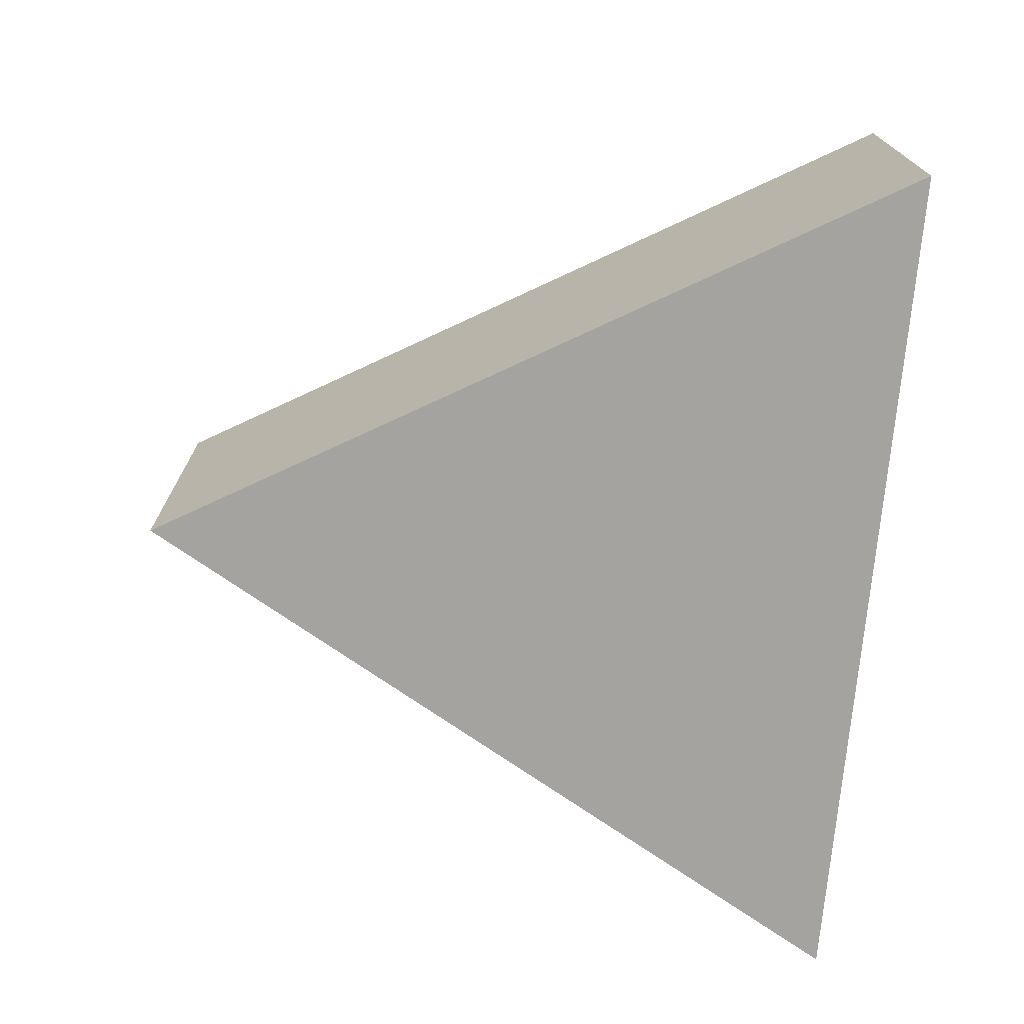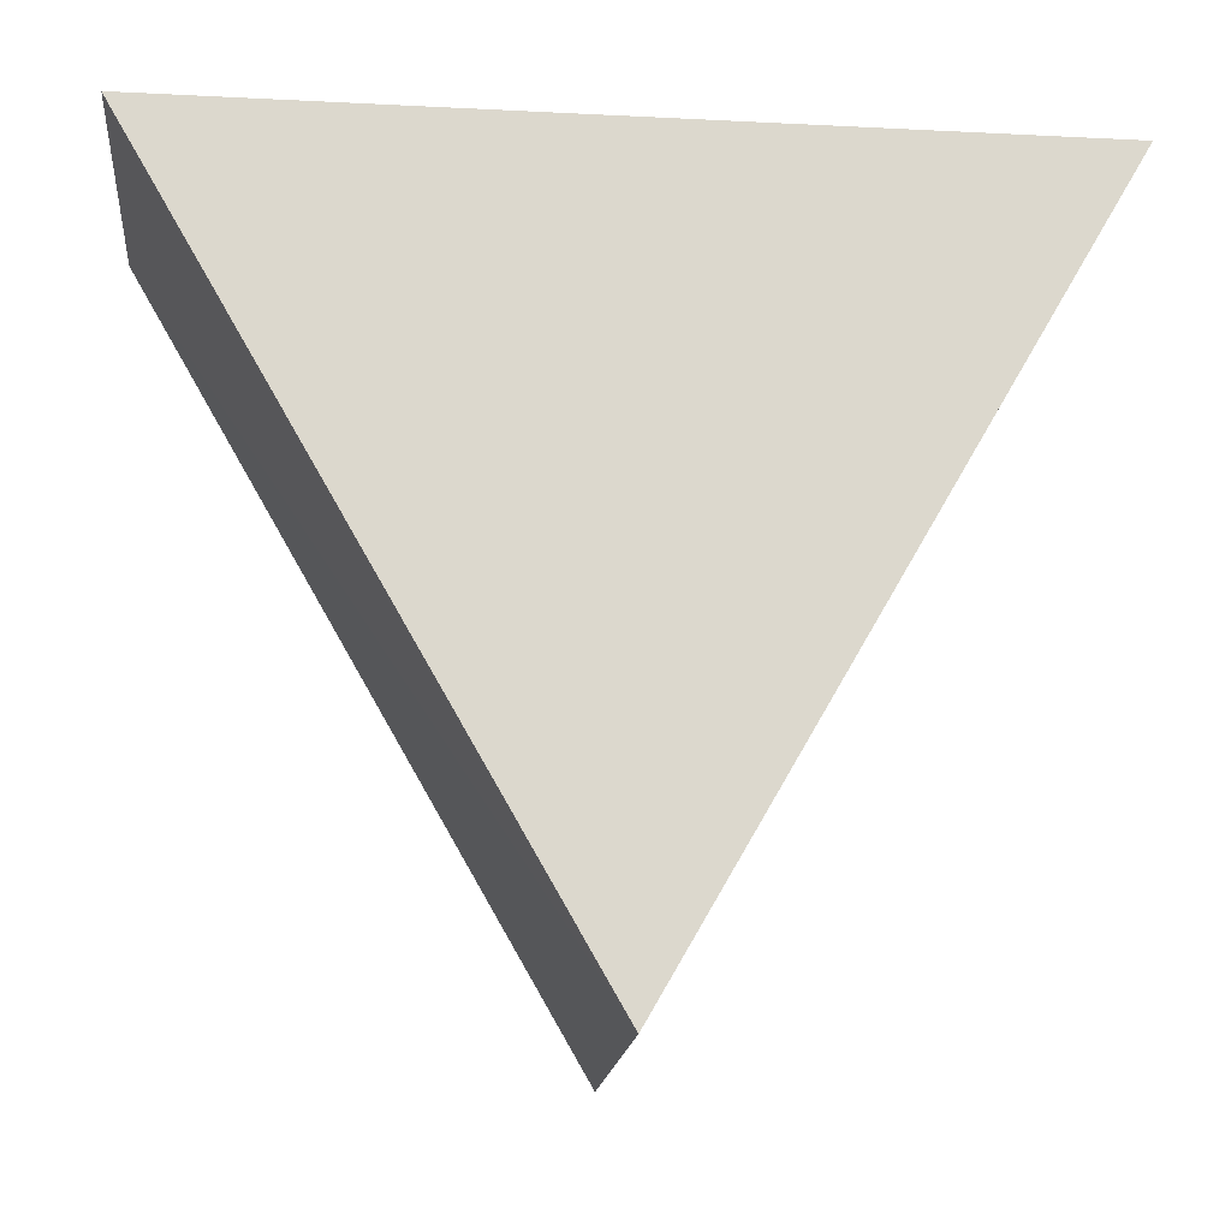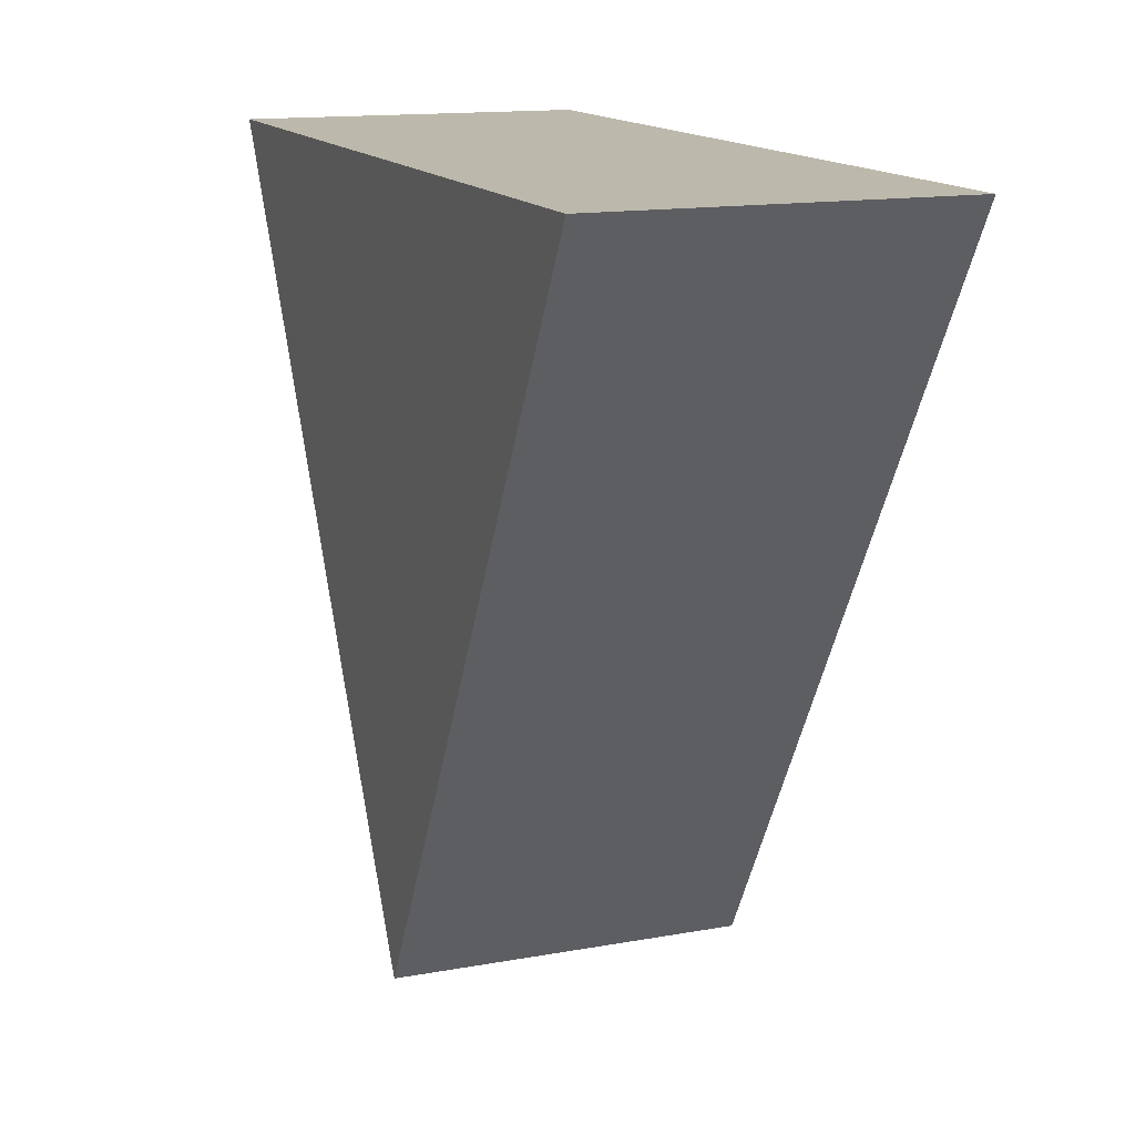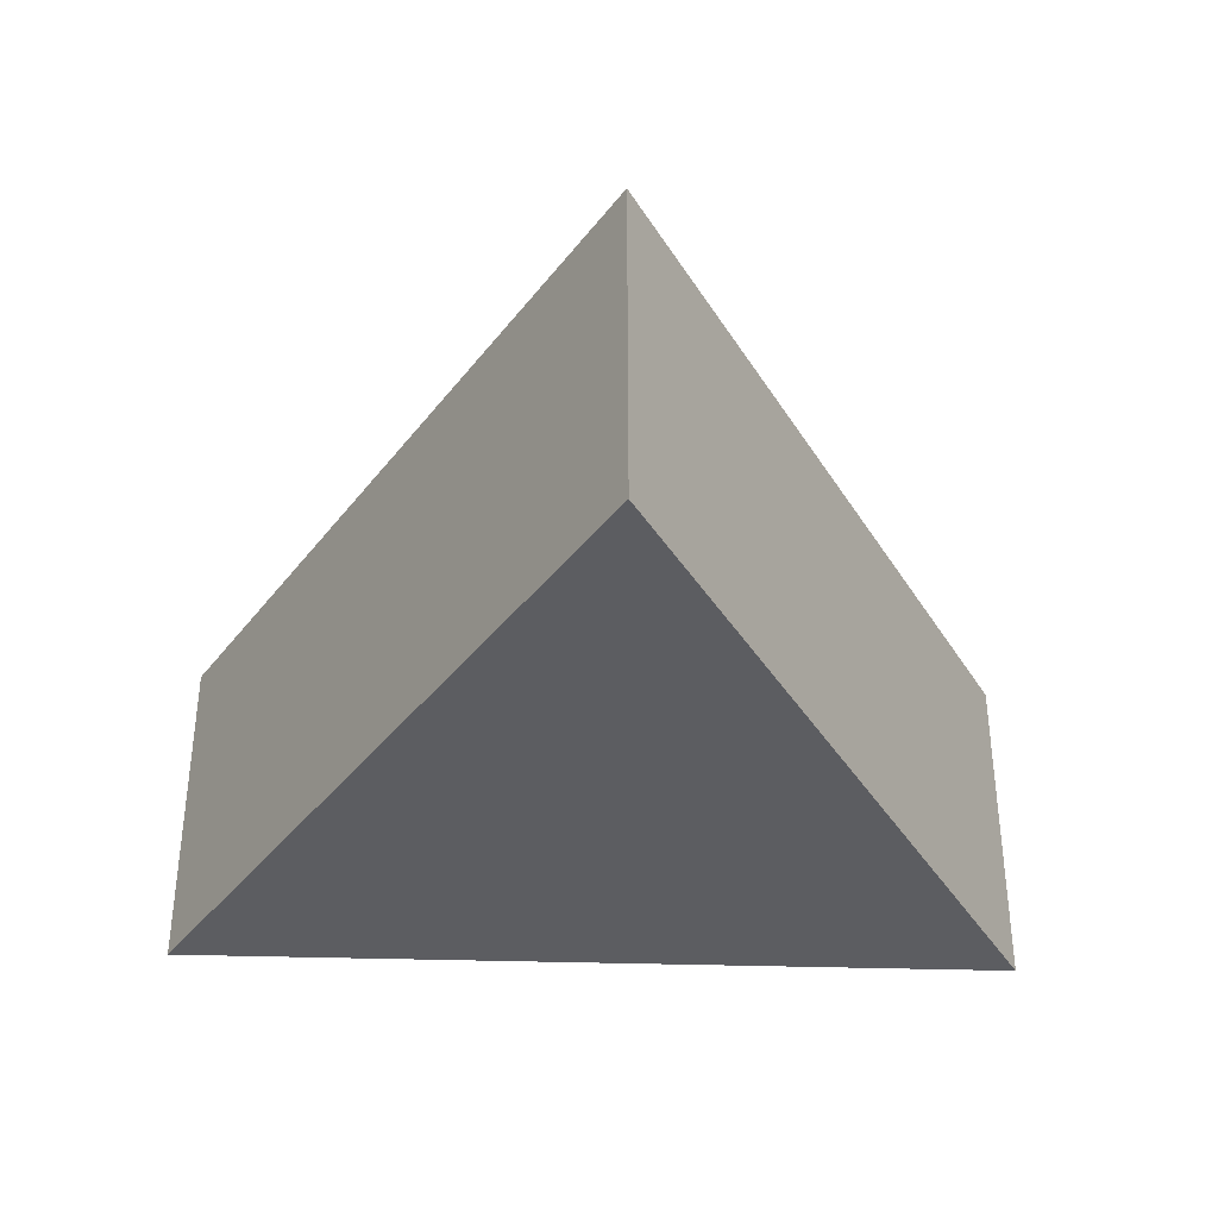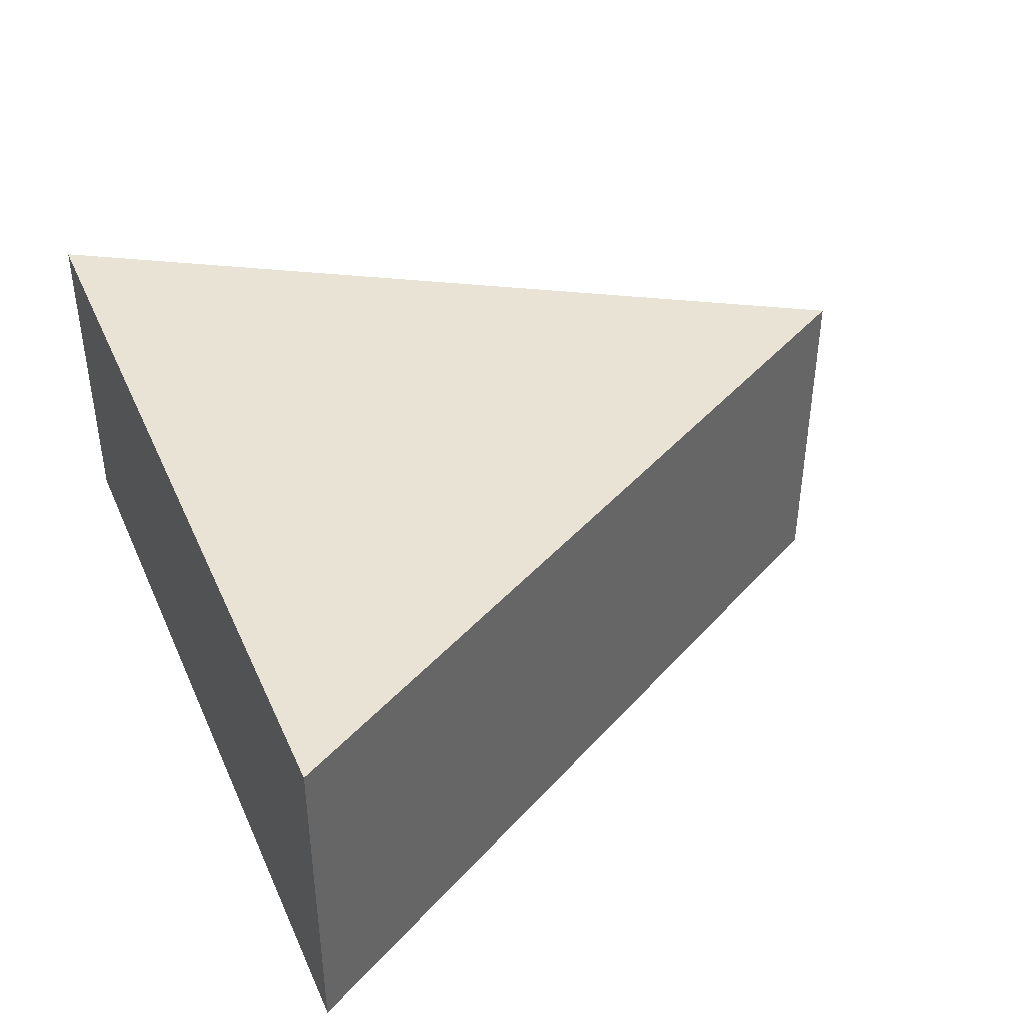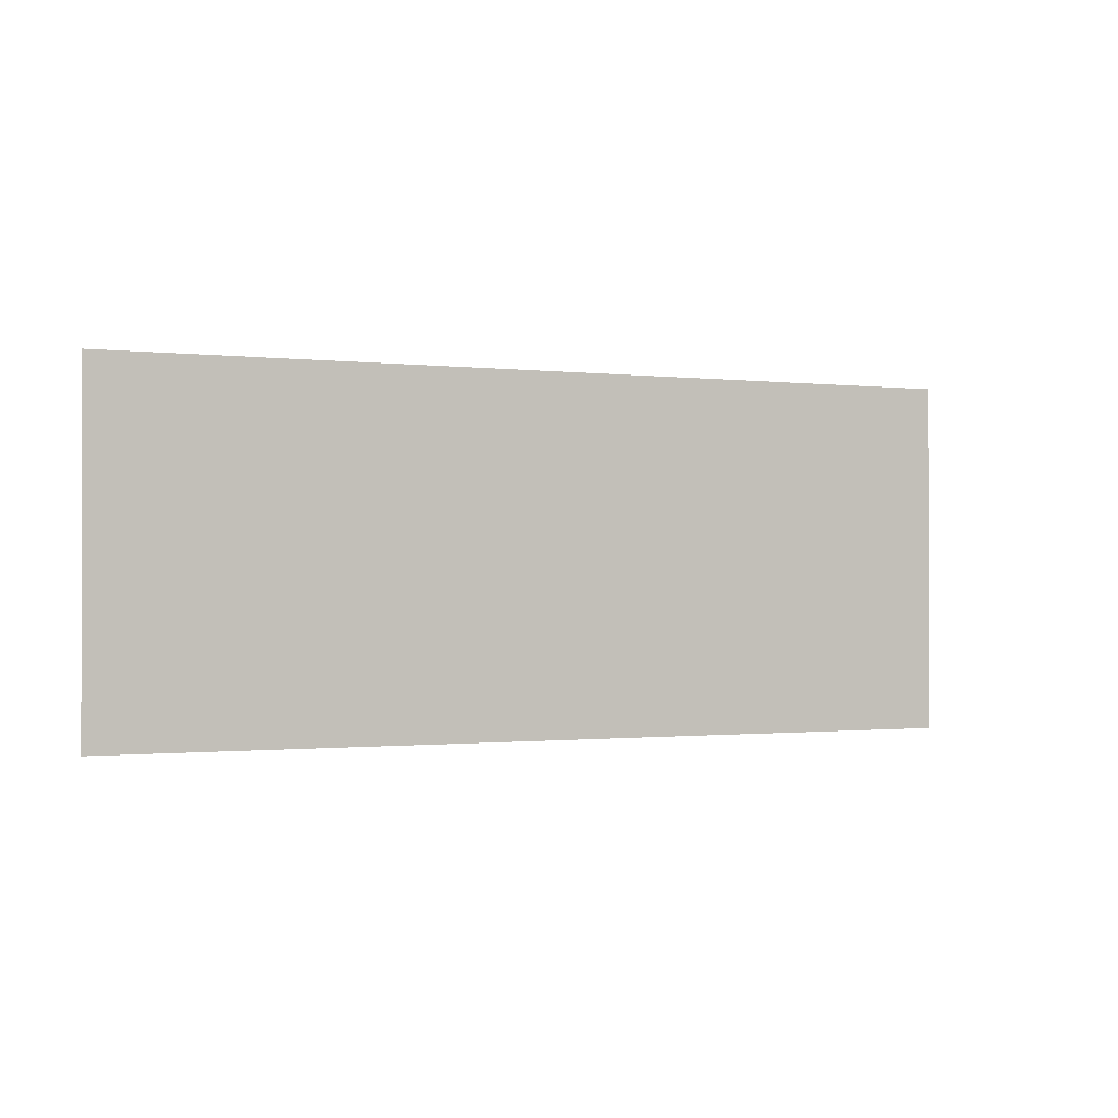
<metadata>
{"format":"obj","ext":"obj","renderer":"f3d","projection":"perspective","resolution":1024,"background":"white","views":[{"elev":-72.8,"azim":-95.0,"up":"+Y"},{"elev":-16.9,"azim":-5.8,"up":"+Z"},{"elev":14.6,"azim":-111.5,"up":"+Z"},{"elev":-36.5,"azim":177.7,"up":"+Y"},{"elev":41.3,"azim":67.4,"up":"+Y"},{"elev":-0.8,"azim":93.7,"up":"+Y"}]}
</metadata>
<code>
o Parallelogram.006
v -201.1 17.46 -73.09
v -211.1 9.484 -90.53
v -211.1 17.46 -90.53
v -201.1 9.472 -73.09
v -221.2 17.46 -73.09
v -221.2 9.477 -73.09
f 2 4 6
f 5 1 3
f 4 2 3
f 4 3 1
f 4 1 5
f 4 5 6
f 2 6 5
f 2 5 3

</code>
